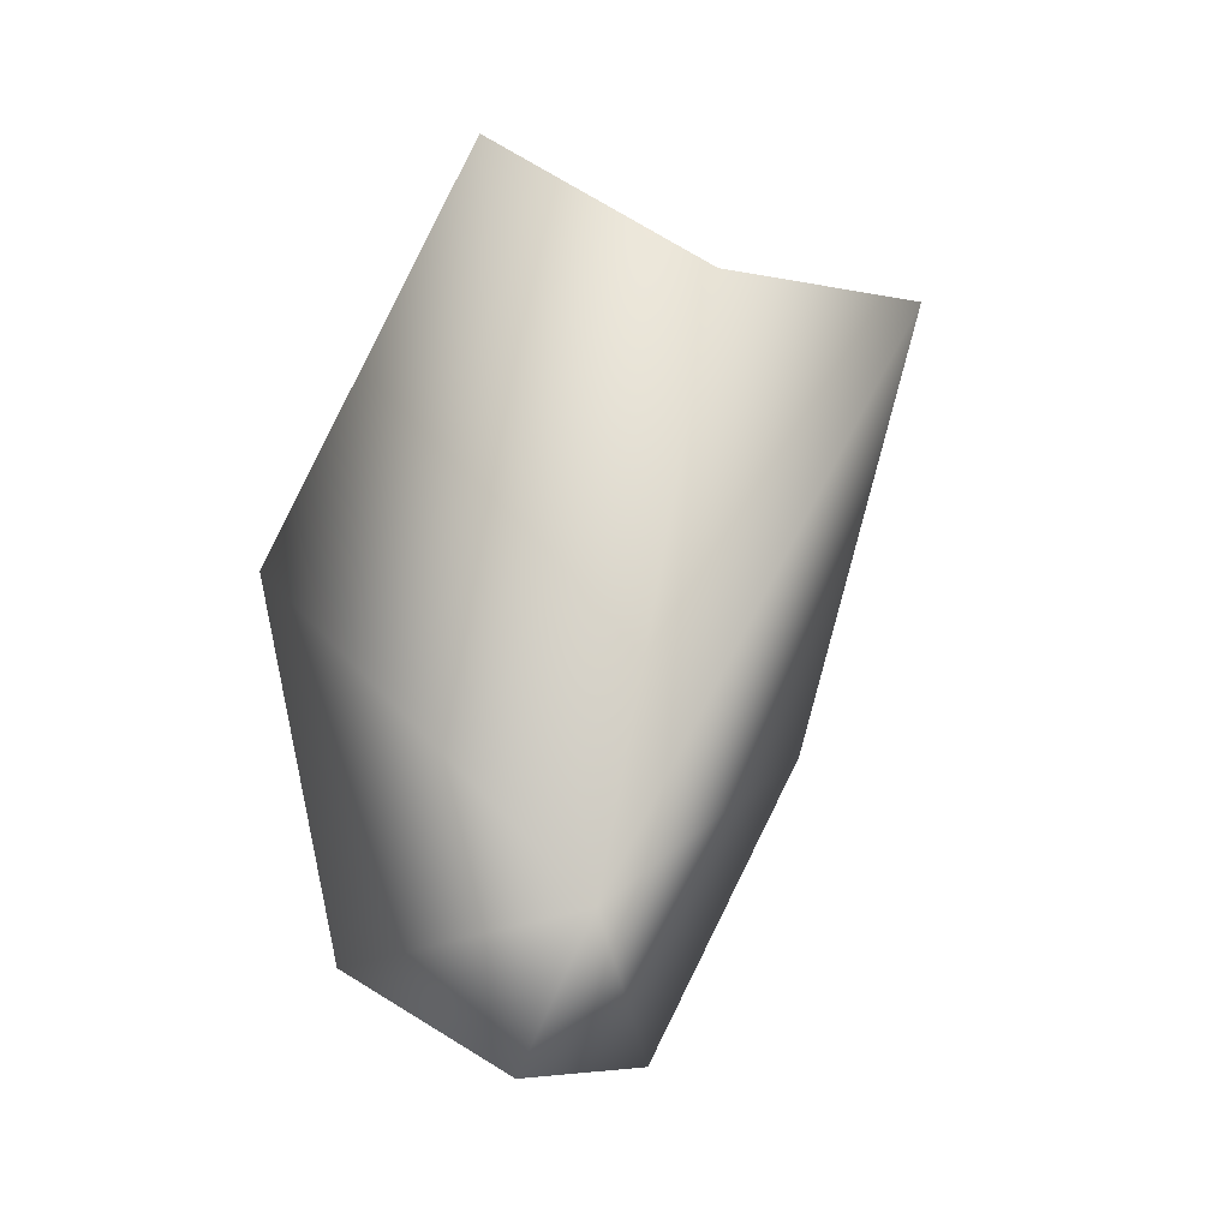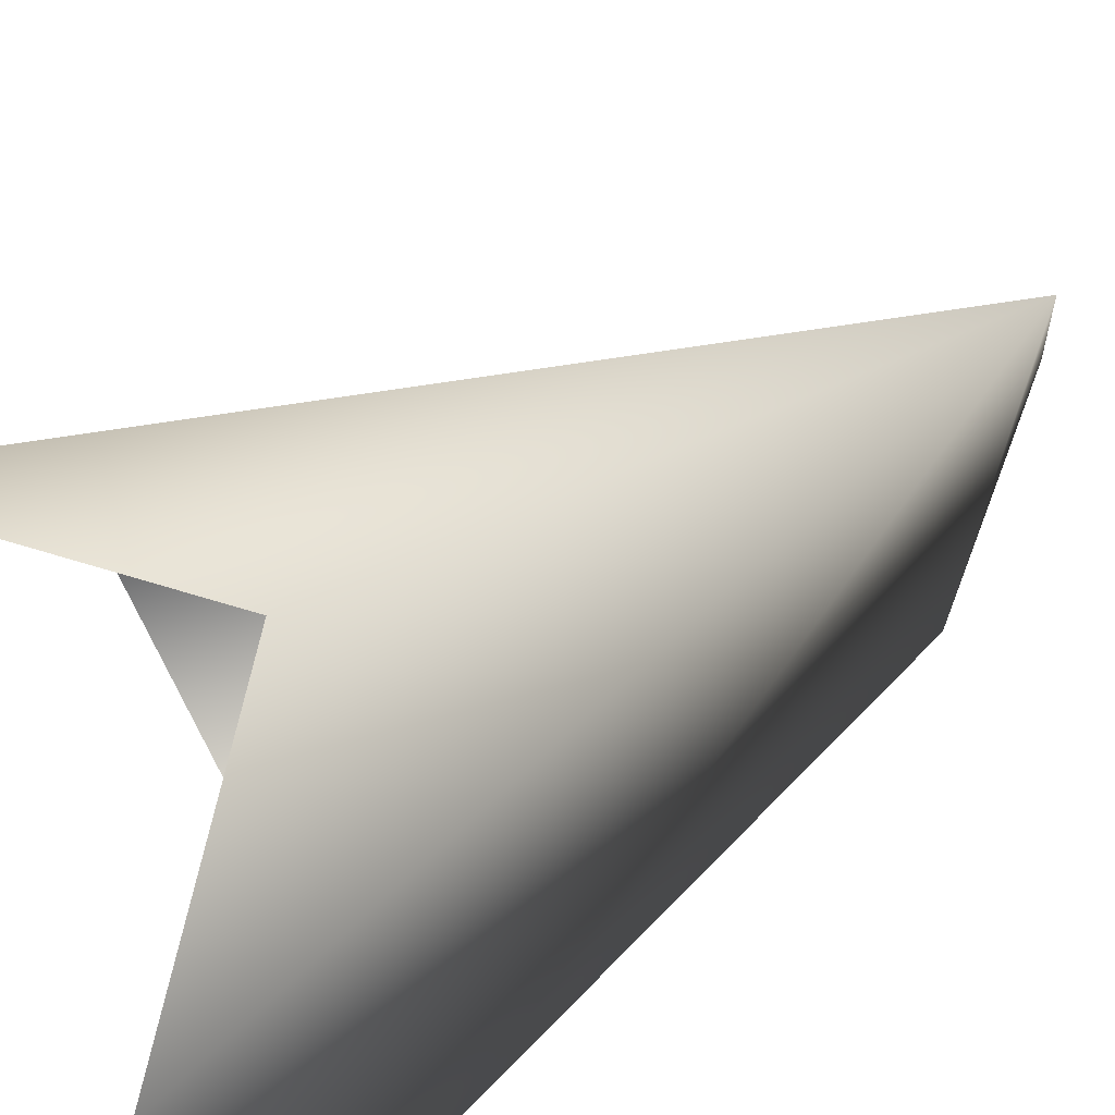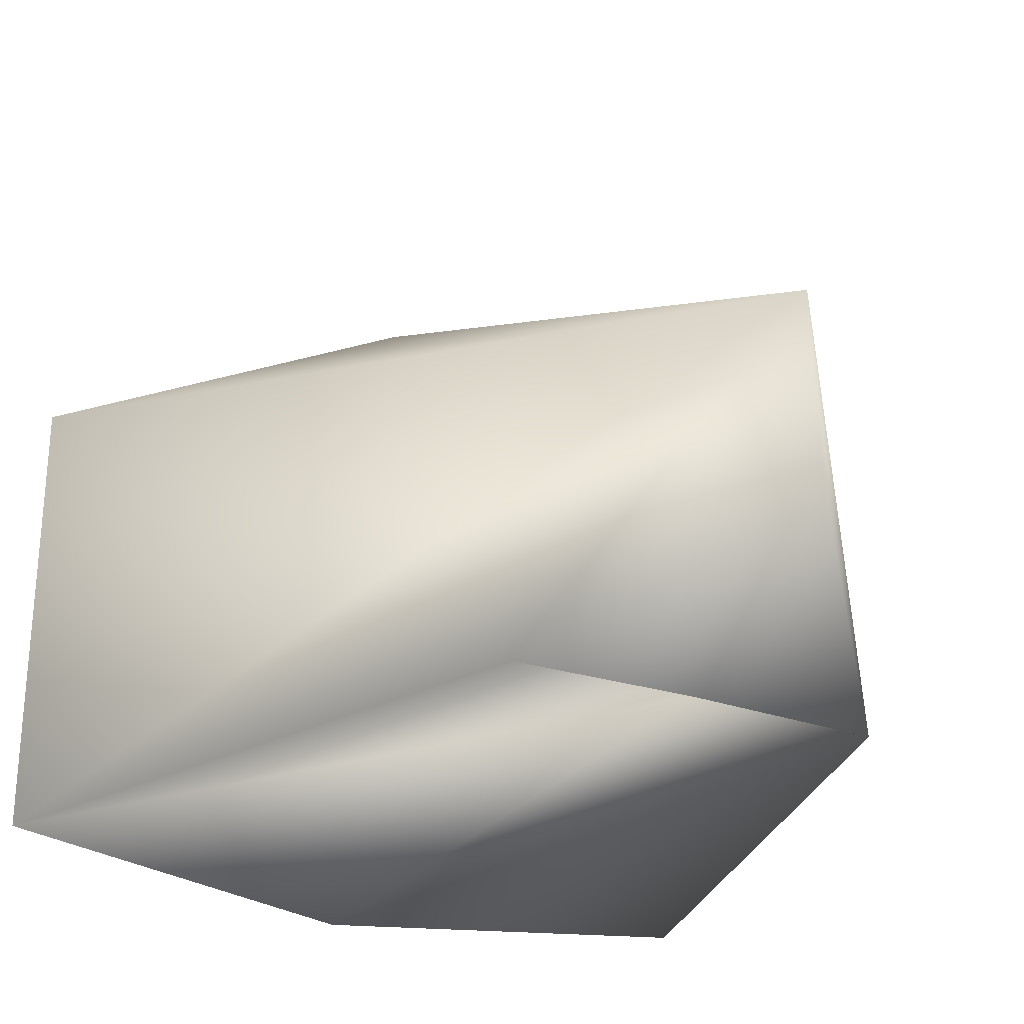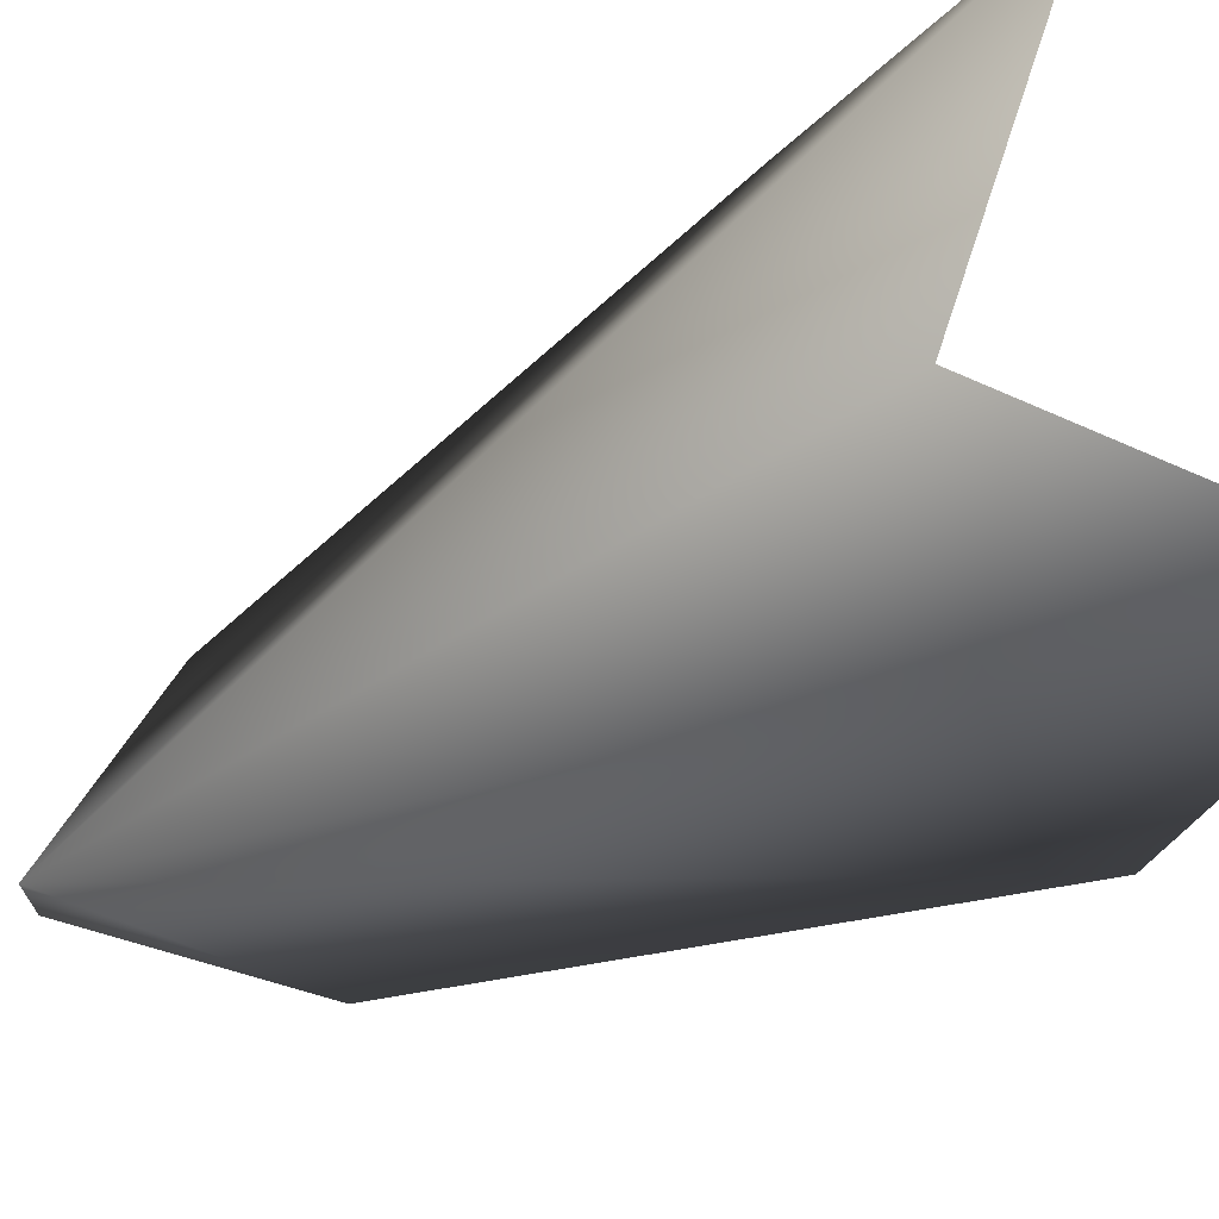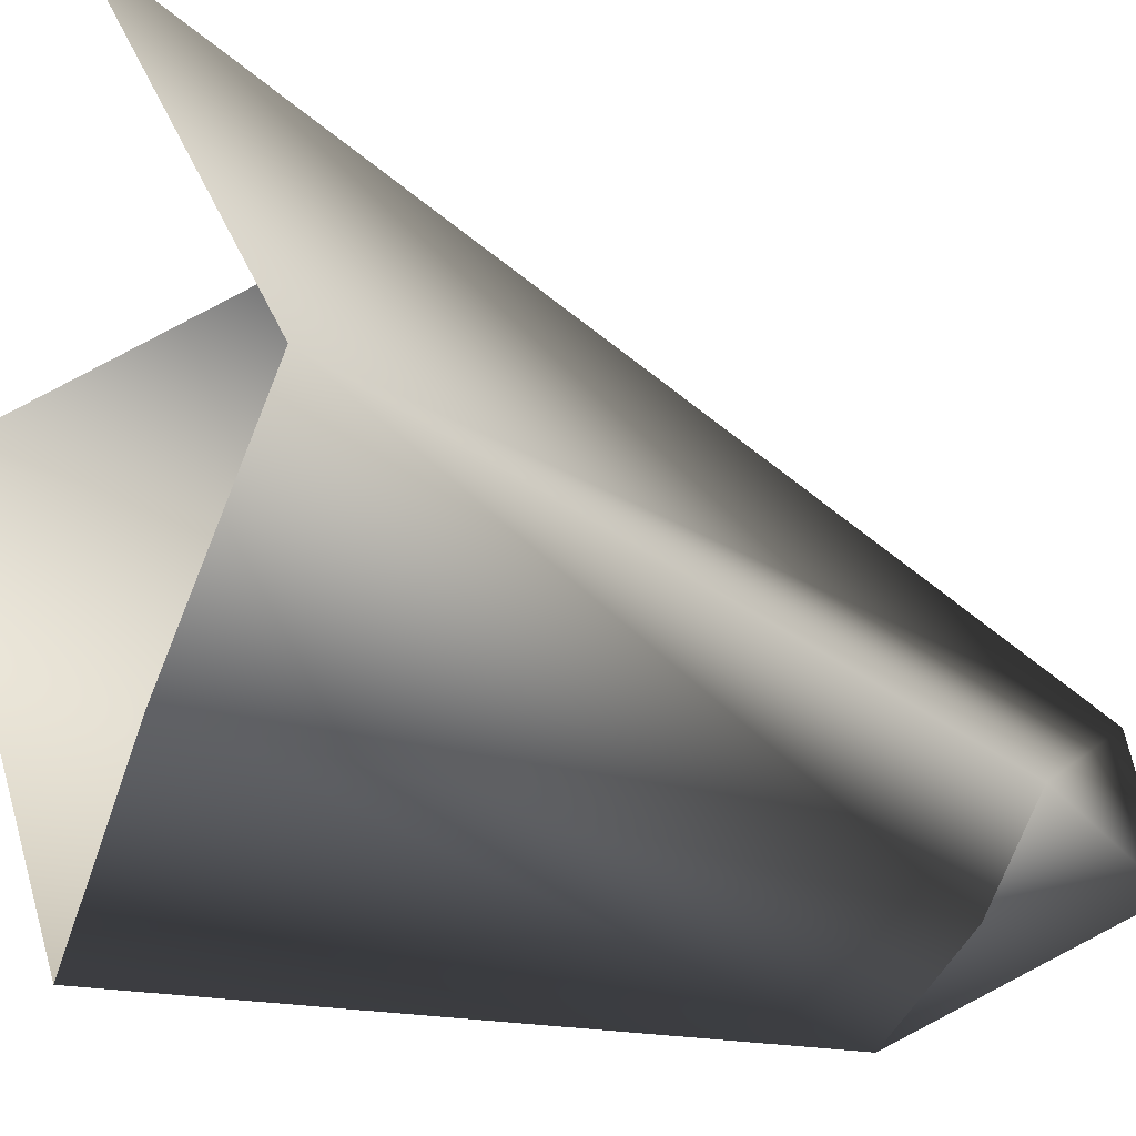
<metadata>
{"format":"obj","ext":"obj","renderer":"f3d","projection":"perspective","resolution":1024,"background":"white","views":[{"elev":-61.7,"azim":-21.7,"up":"+Y"},{"elev":74.7,"azim":-120.1,"up":"+Z"},{"elev":-26.4,"azim":-28.1,"up":"+Z"},{"elev":78.9,"azim":64.5,"up":"+Z"},{"elev":-48.6,"azim":-109.2,"up":"+Z"}]}
</metadata>
<code>
g rightFoot001
v -0.006369 -0.1423 -0.01685
v -0.03219 -0.1397 -0.01602
v -0.06186 -0.03166 -0.008458
v -0.0063 -0.02966 -0.01515
v -0.004928 -0.173 -0.001452
v 0.02318 -0.1398 -0.01602
v -0.004398 -0.1703 0.03101
v 0.05521 -0.03166 -0.008458
v 0.04493 0.0009237 0.08164
v -0.004398 -0.1703 0.03101
v -0.004025 -0.04364 0.08805
v -0.05011 0.0009235 0.08164
v -0.004398 -0.1703 0.03101
v -0.06186 -0.03166 -0.008458
v -0.004398 -0.1703 0.03101
v -0.03219 -0.1397 -0.01602
v -0.004928 -0.173 -0.001452
v -0.006369 -0.1423 -0.01685
v 0.02318 -0.1398 -0.01602
v -0.03219 -0.1397 -0.01602
v -0.004928 -0.173 -0.001452
v 0.02318 -0.1398 -0.01602
v -0.006369 -0.1423 -0.01685
v -0.0063 -0.02966 -0.01515
v 0.05521 -0.03166 -0.008458
g rightFoot001_0
f 3 2 1
f 4 3 1
f 7 6 5
f 6 7 8
f 7 9 8
f 11 9 10
f 13 12 11
f 12 15 14
f 14 15 16
f 16 15 17
f 20 19 18
f 19 20 21
f 24 23 22
f 25 24 22

</code>
